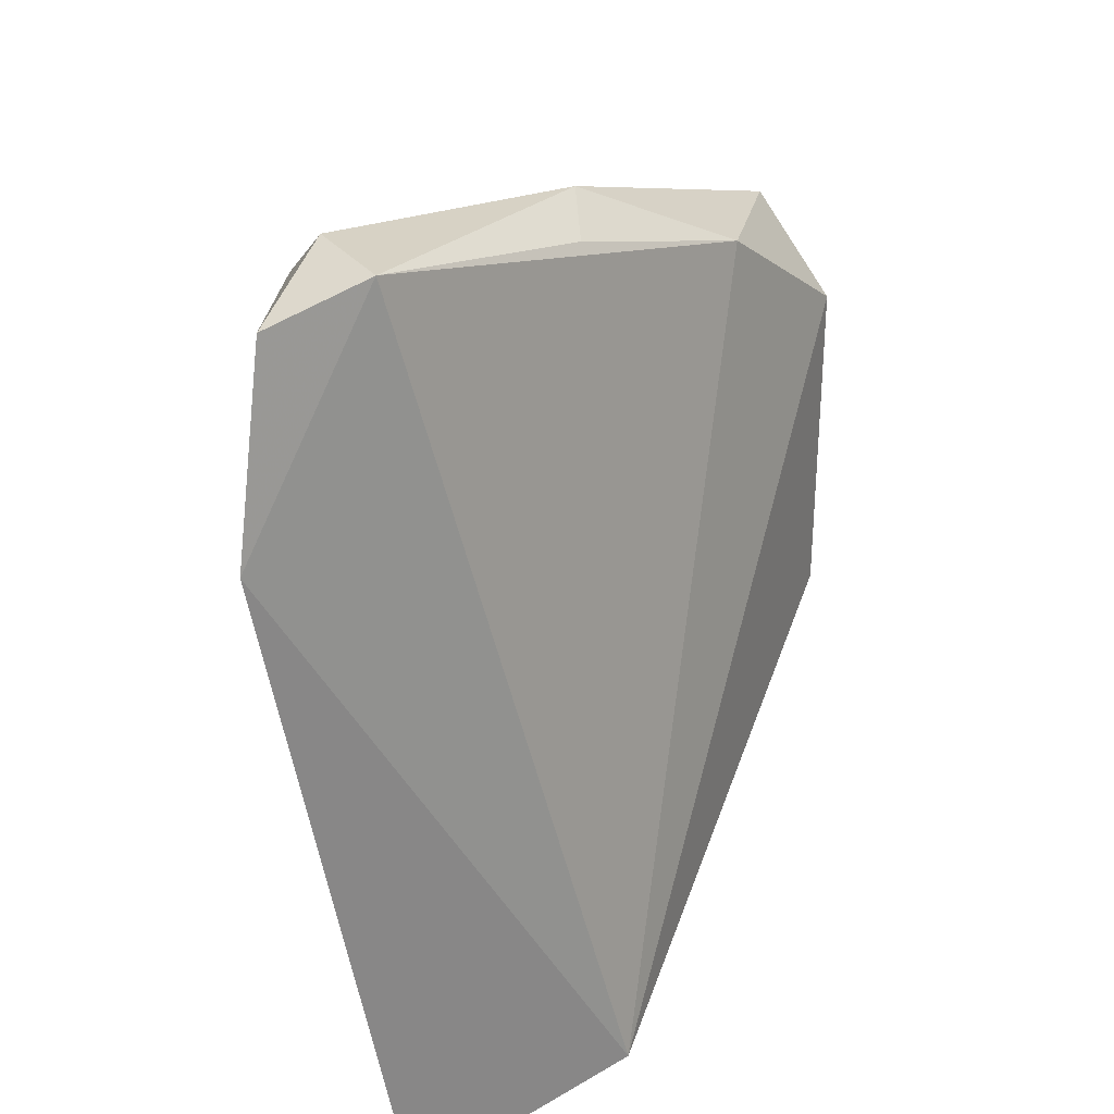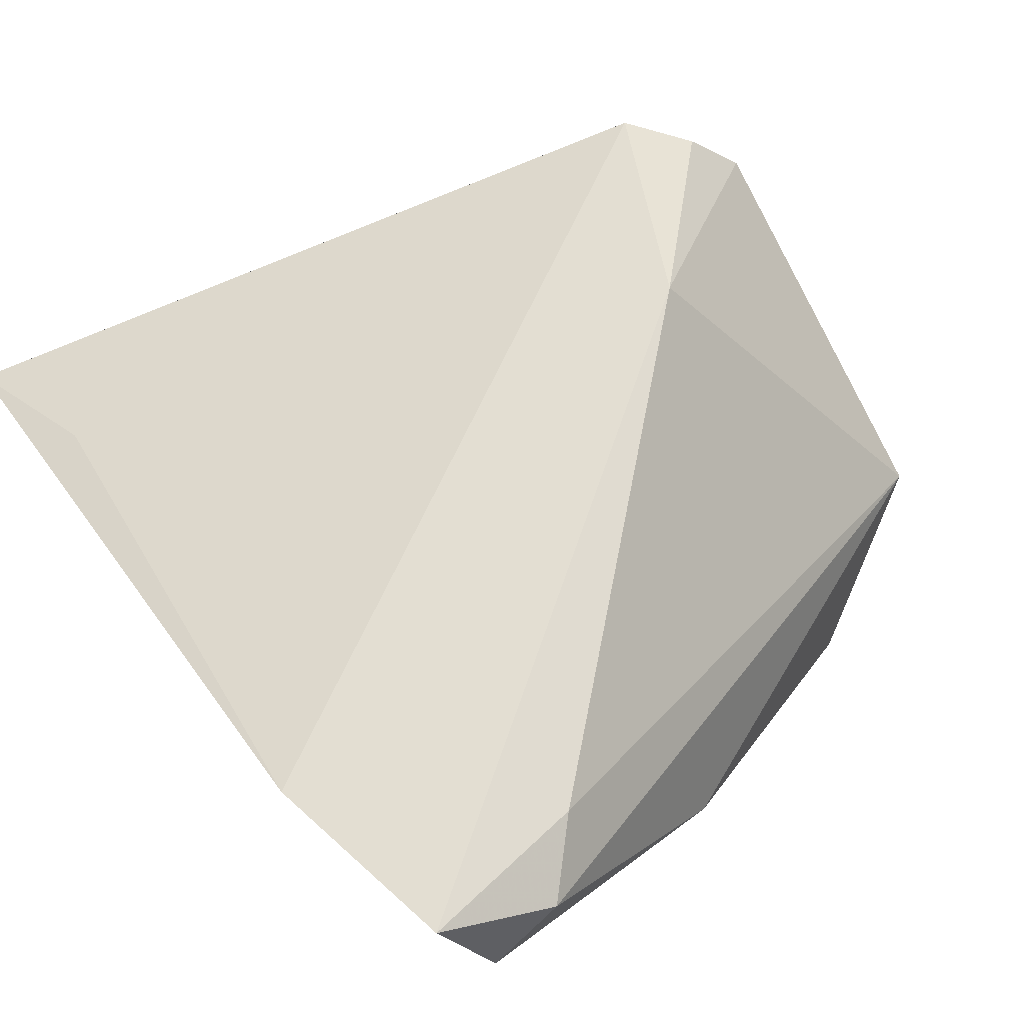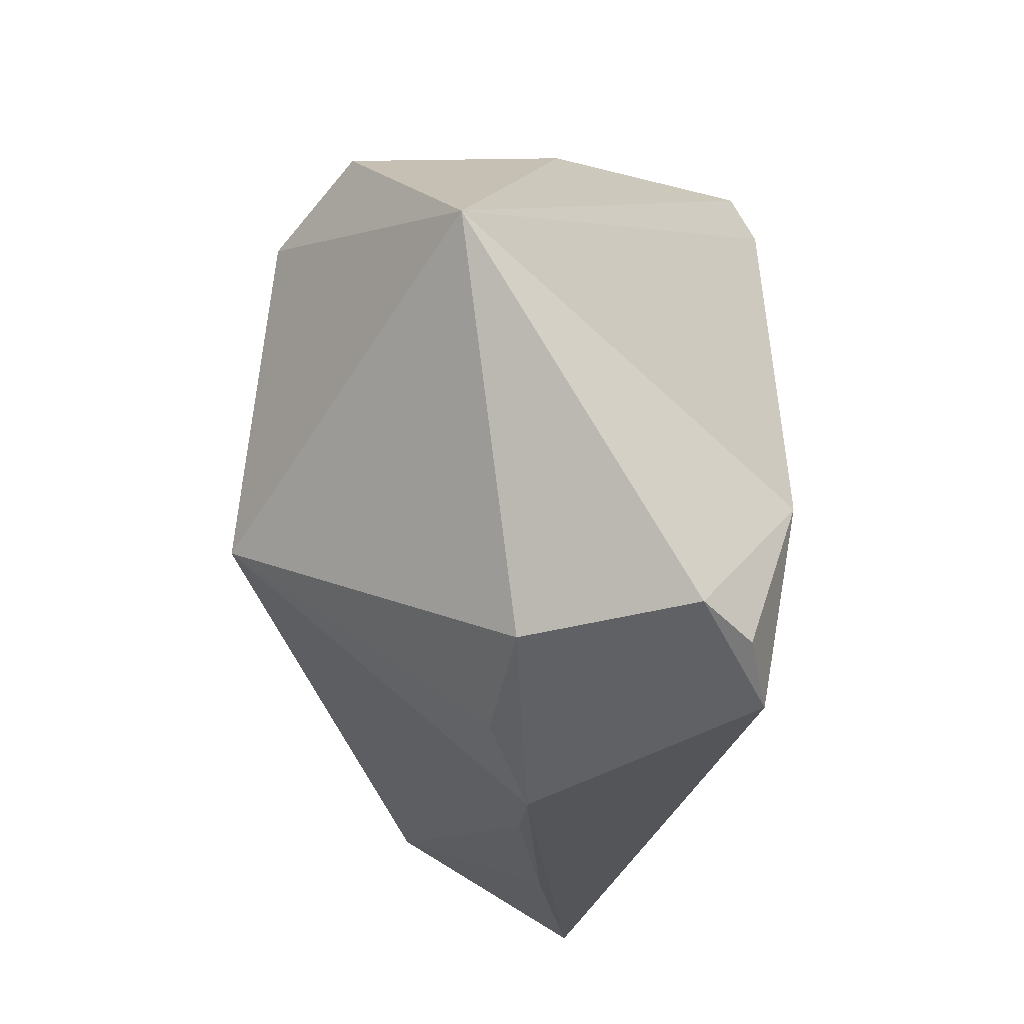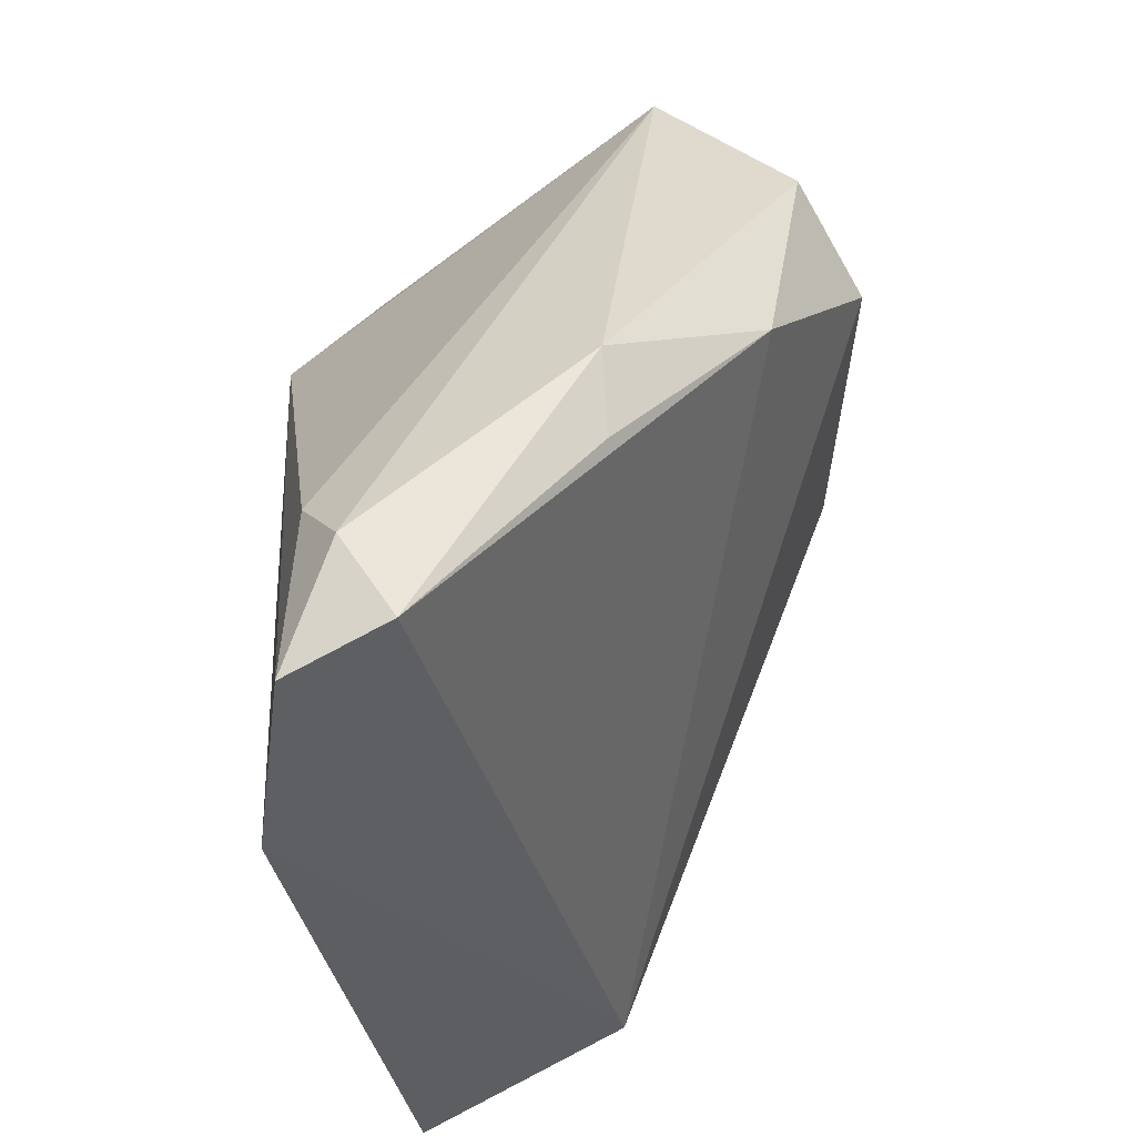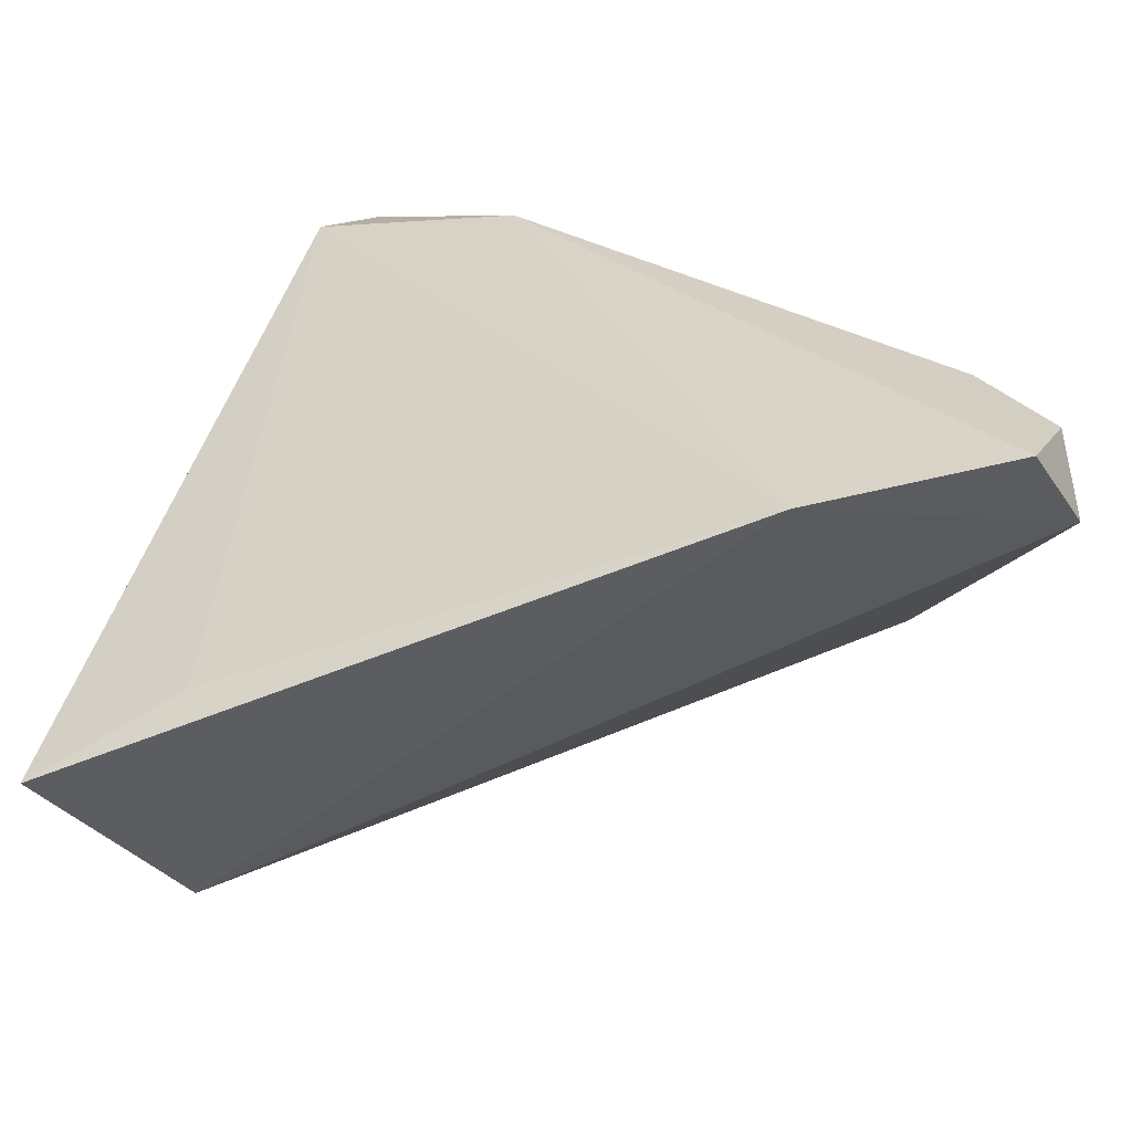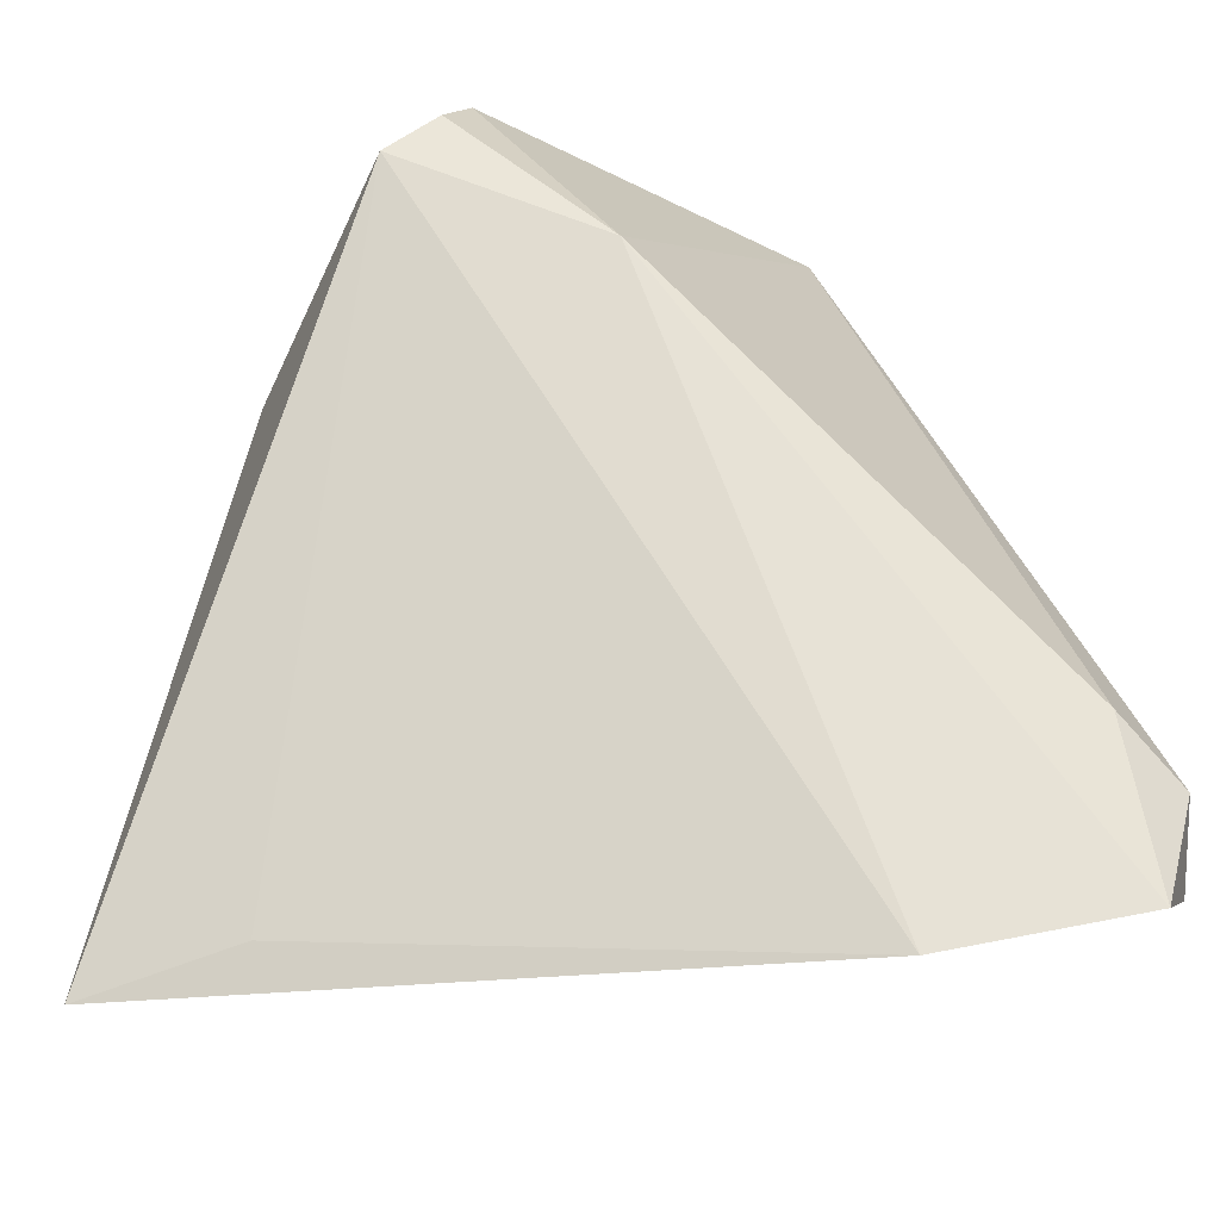
<metadata>
{"format":"obj","ext":"obj","renderer":"f3d","projection":"perspective","resolution":1024,"background":"white","views":[{"elev":-58.4,"azim":84.0,"up":"+Y"},{"elev":67.4,"azim":55.1,"up":"+Z"},{"elev":79.9,"azim":-86.7,"up":"+Y"},{"elev":-31.5,"azim":82.3,"up":"+Y"},{"elev":-59.1,"azim":6.5,"up":"+Y"},{"elev":-25.9,"azim":-6.0,"up":"+Y"}]}
</metadata>
<code>
v 0.04576 -0.002744 -0.002569
v 0.03694 0.007409 -0.0209
v 0.04216 -0.02104 0.02432
v -0.02581 0.03598 0.02237
v -0.03646 0.02015 -0.001818
v 0.02295 -0.04559 0.02575
v -0.02887 0.02888 -0.006355
v -0.009963 0.01777 -0.03692
v 0.04981 -0.03603 0.01581
v -0.0206 0.04138 -0.003951
v -0.03417 -0.04089 0.01011
v 0.02456 0.02205 -0.0338
v -0.03917 -0.03604 -0.01733
v 0.04946 -0.02773 0.02137
v -0.05058 -0.04559 0.004436
v -0.04423 -0.0159 0.0003818
v 0.02262 0.04785 -0.01214
v 0.04397 -0.01194 -0.003298
v -0.0384 0.009094 -0.002593
v -0.002645 0.02554 0.02575
v 0.03321 0.02991 -0.02536
v -0.01659 0.04724 0.01473
v -0.01985 0.04216 0.02023
v 0.04528 -0.04046 0.02575
f 17 20 3
f 6 20 4
f 24 20 6
f 24 3 20
f 11 15 6
f 6 4 11
f 11 4 15
f 22 20 17
f 21 12 17
f 17 1 21
f 17 3 14
f 14 1 17
f 3 24 14
f 23 4 20
f 20 22 23
f 23 22 4
f 10 22 17
f 4 22 10
f 12 21 2
f 2 21 1
f 1 18 2
f 1 14 9
f 9 18 1
f 9 14 24
f 9 24 6
f 9 2 18
f 17 12 8
f 8 10 17
f 13 8 12
f 12 2 13
f 2 9 13
f 6 15 13
f 13 9 6
f 8 13 5
f 4 10 5
f 15 4 5
f 10 8 7
f 7 5 10
f 8 5 7
f 16 13 15
f 15 5 16
f 19 5 13
f 13 16 19
f 19 16 5

</code>
